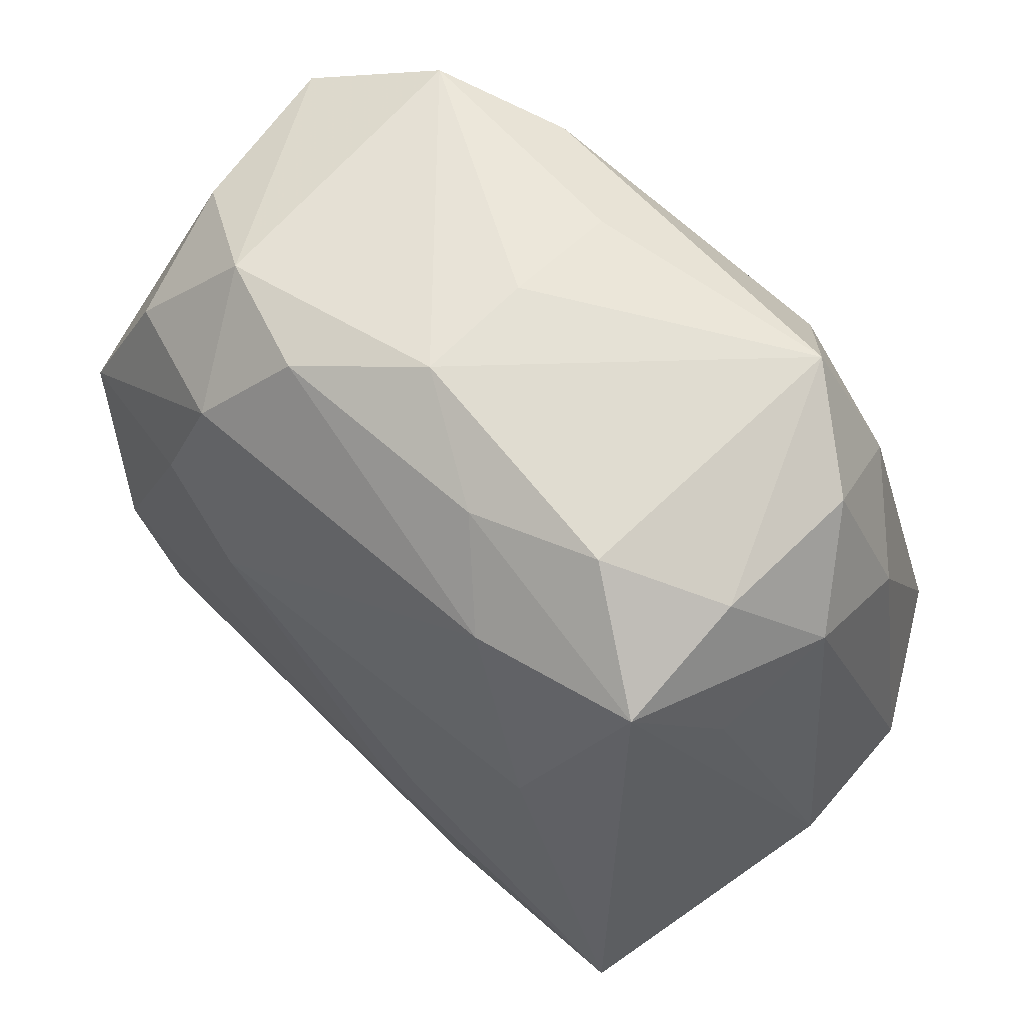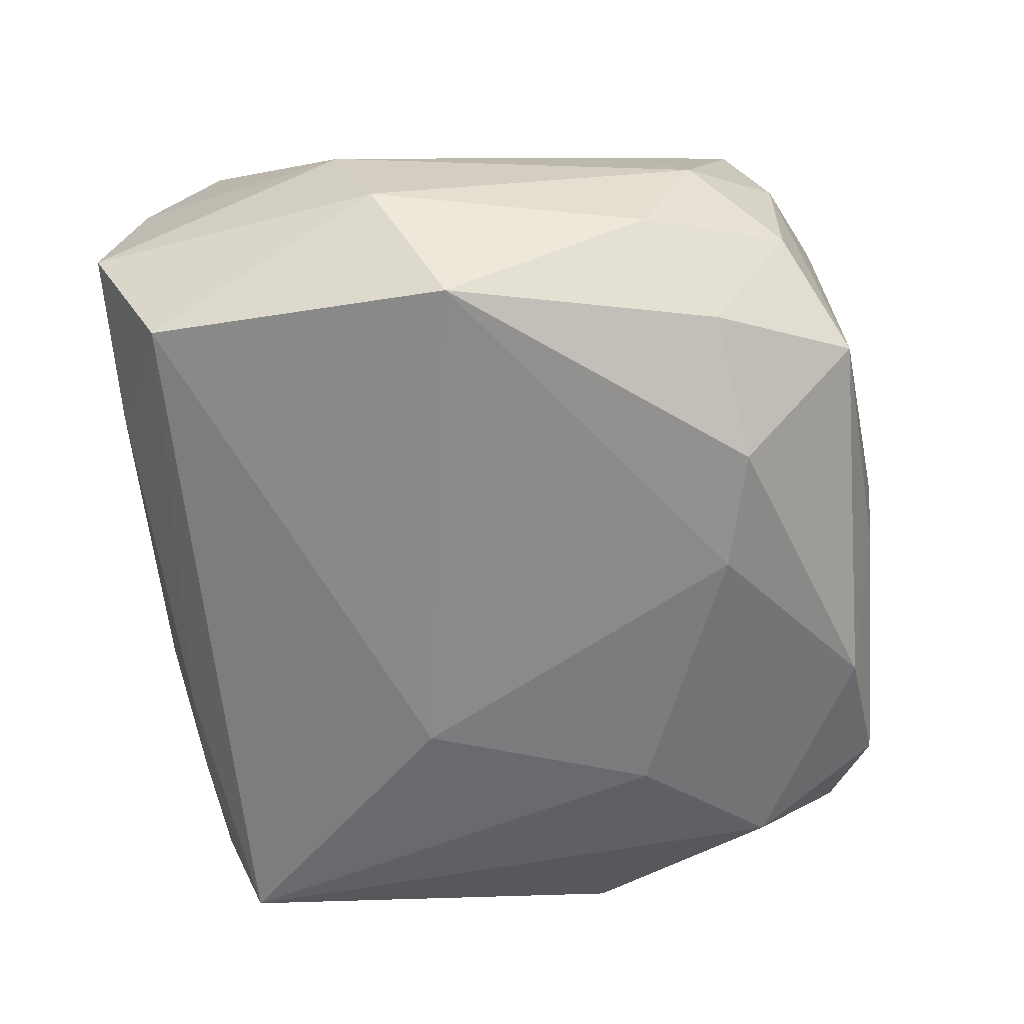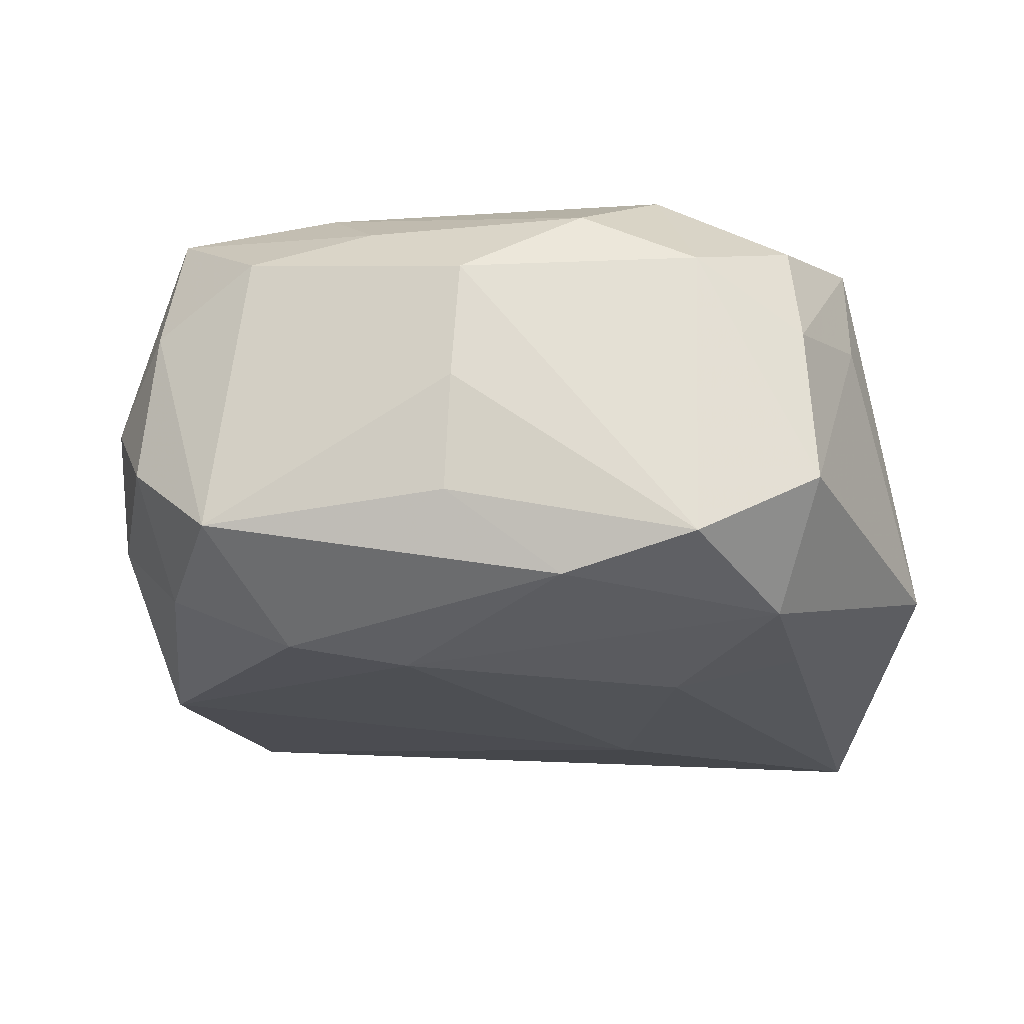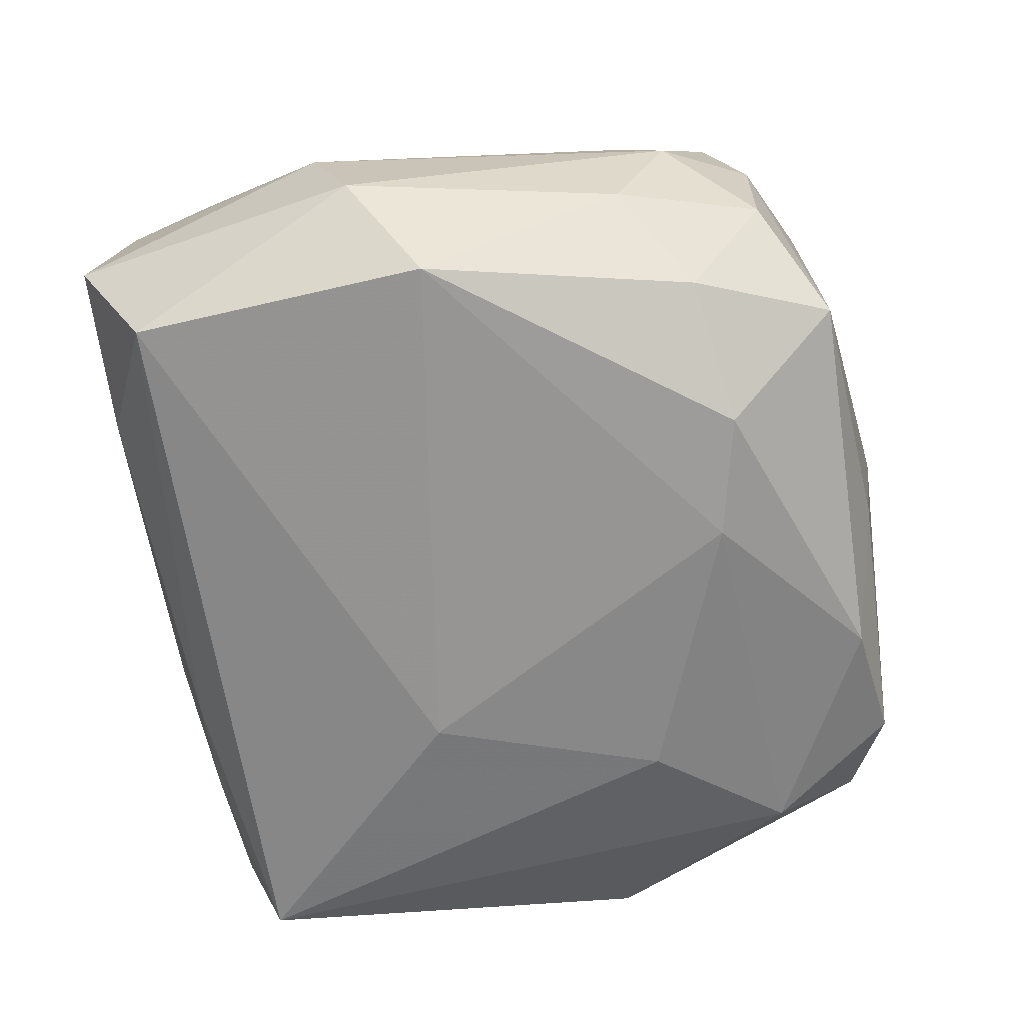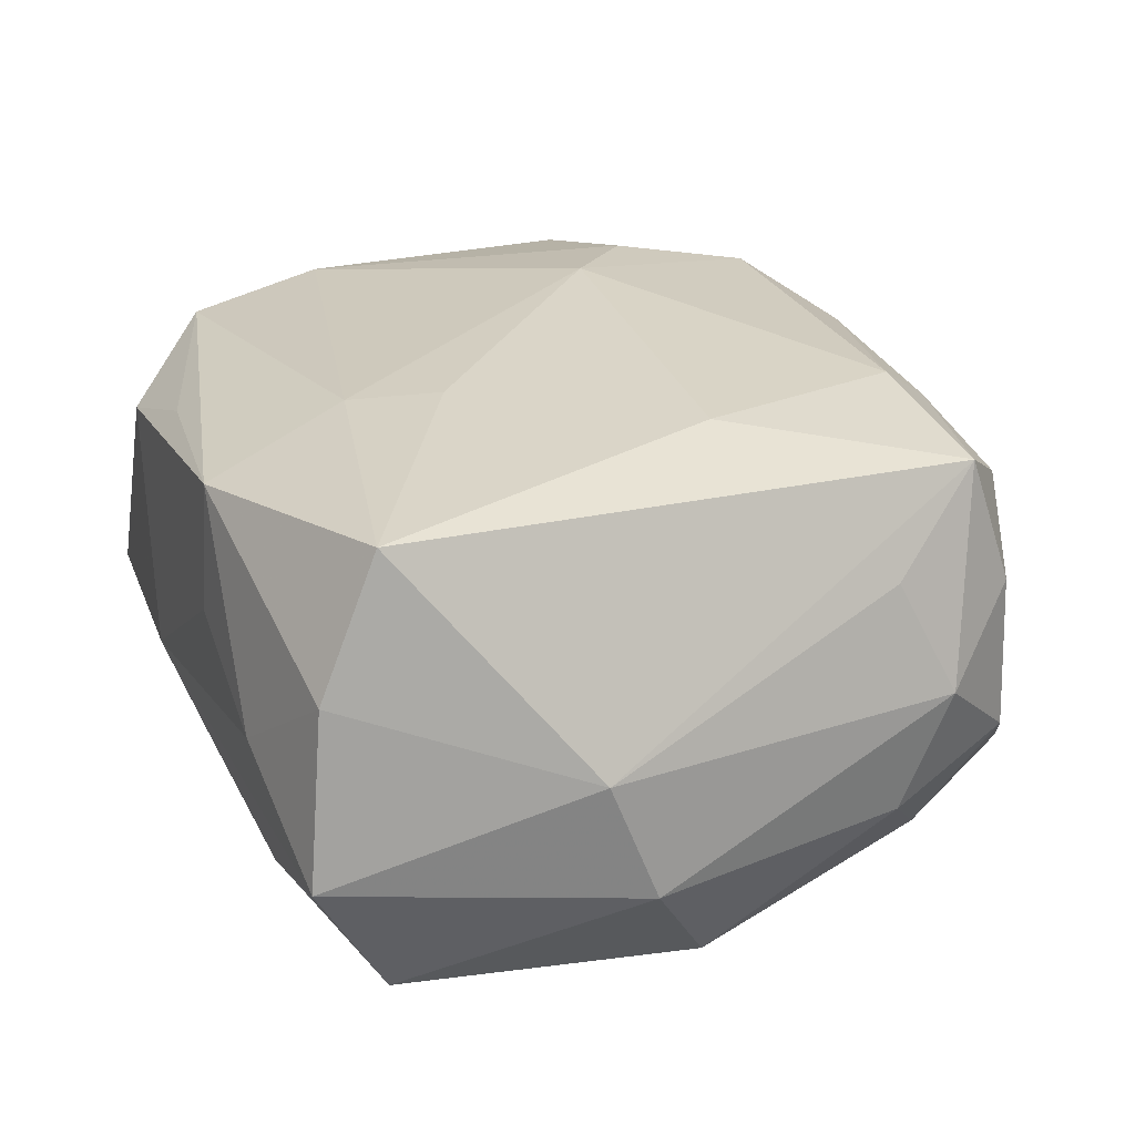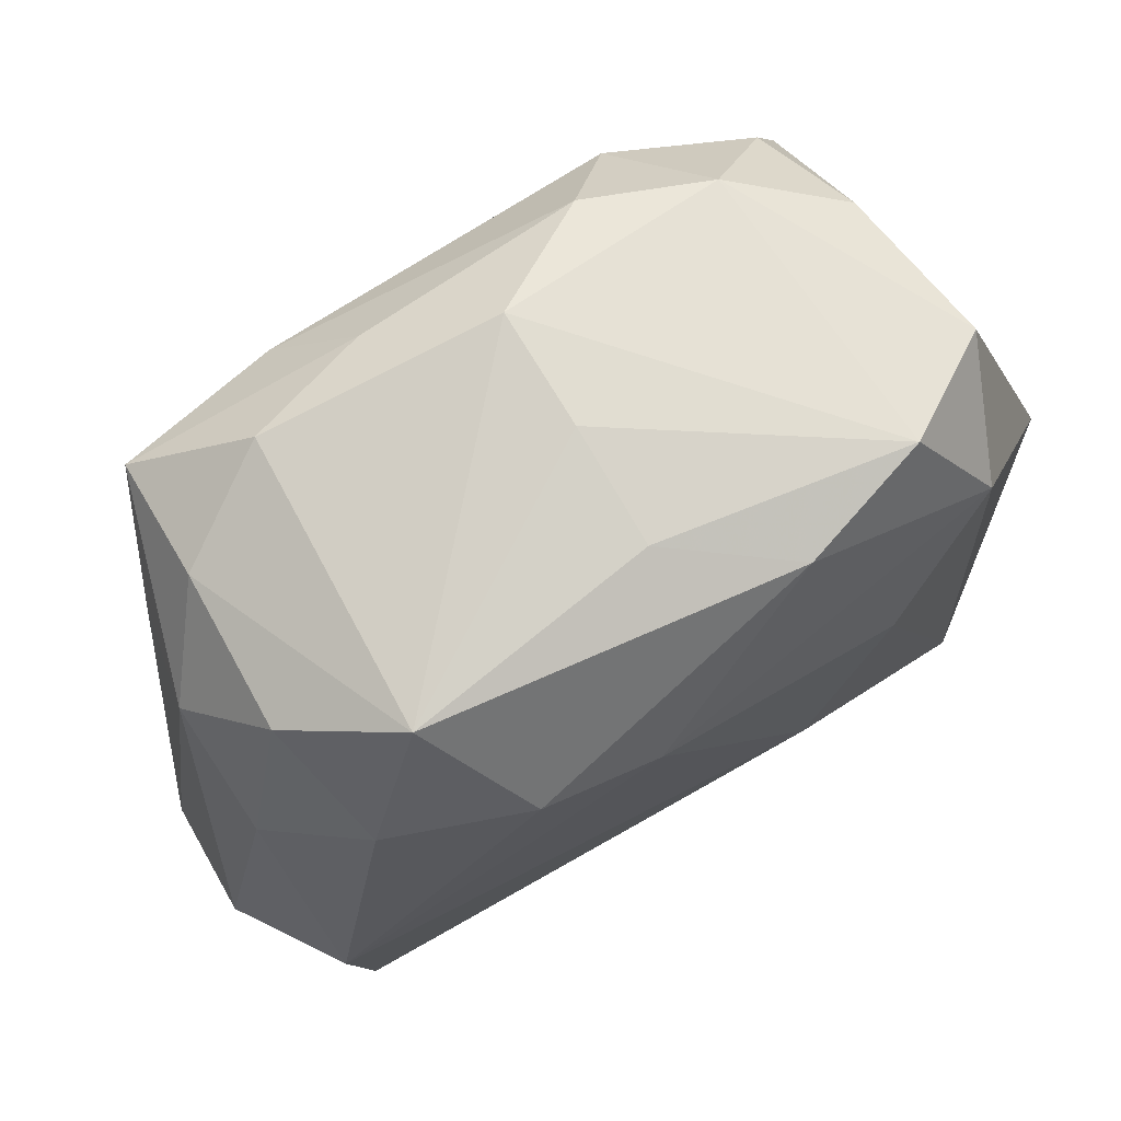
<metadata>
{"format":"obj","ext":"obj","renderer":"f3d","projection":"perspective","resolution":1024,"background":"white","views":[{"elev":61.5,"azim":38.8,"up":"+Y"},{"elev":-57.9,"azim":96.5,"up":"+Z"},{"elev":-21.9,"azim":-170.8,"up":"+Z"},{"elev":-62.2,"azim":100.2,"up":"+Z"},{"elev":29.4,"azim":67.9,"up":"+Z"},{"elev":72.7,"azim":145.1,"up":"+Y"}]}
</metadata>
<code>
v 0.02382 -0.0238 0.0083
v -0.02958 0.004743 -0.01062
v 0.02434 -0.02058 -0.01198
v -0.01624 0.01147 0.01591
v 0.0157 -0.02493 -0.007274
v -0.02549 -0.008717 0.01367
v 0.004921 0.01629 -0.0171
v 0.01677 0.0259 -0.009909
v 0.000418 0.02698 -0.008828
v -0.02288 0.02233 0.002638
v -0.02099 0.007759 -0.01534
v 0.02619 0.01639 0.001217
v -0.007477 -0.00582 -0.01734
v 0.02615 -0.0005522 -0.01375
v -0.01619 0.0253 0.007404
v 0.02999 -0.005296 -0.005842
v 0.004926 -0.00939 0.01716
v -0.01317 0.0199 0.01478
v -0.006883 0.02494 -0.01435
v -0.008227 -0.02352 0.01253
v 0.006204 0.02443 0.01154
v -0.01622 -0.02458 0.009452
v -0.01433 -0.02443 -0.009212
v -0.01048 0.006175 0.01716
v 0.002356 -0.01513 0.01649
v -0.02205 0.01846 0.01076
v 0.02932 -0.008289 0.00245
v 0.02575 -0.02539 -0.00297
v -0.02604 0.01305 0.005328
v -0.02309 -0.02118 -0.01566
v 0.01607 -0.02623 0.002244
v -0.02577 0.009975 0.01305
v -0.02442 -0.02469 -0.006373
v -0.02641 -0.01268 0.006463
v -0.01573 0.02601 -0.0123
v -0.02349 0.02324 -0.008059
v -0.0006871 0.02798 0.006715
v -0.006327 -0.02378 -0.01122
v -0.02028 0.01746 -0.01522
v 0.021 0.01955 0.01446
v -0.008541 0.02551 0.011
v 0.02428 0.01296 0.008781
v 0.01445 0.02517 0.009506
v 0.0147 0.004431 0.01716
v -0.007023 -0.02623 -0.003866
v 0.006804 -0.02613 0.006102
v -0.01266 0.009229 -0.01733
v 0.01263 0.01823 -0.01598
v -0.02311 -0.0183 0.01281
v 0.02121 0.01705 -0.01187
v 0.02633 0.01282 -0.006479
v 0.02277 0.02218 -0.004451
v 0.02171 0.02226 0.005767
v 0.0225 -0.01958 0.01715
v 0.01016 0.01919 0.01583
v -0.0001307 0.02793 -0.001126
v 0.006758 -0.02548 0.01471
f 2 30 33
f 11 30 2
f 2 39 11
f 13 3 30
f 54 40 44
f 37 35 15
f 2 33 34
f 39 35 19
f 48 19 8
f 47 11 39
f 30 11 47
f 47 13 30
f 23 33 30
f 24 44 55
f 55 44 40
f 55 18 24
f 24 18 4
f 4 18 32
f 26 18 15
f 32 18 26
f 15 10 26
f 26 10 32
f 8 37 43
f 56 37 8
f 35 37 56
f 54 1 27
f 27 40 54
f 27 42 40
f 40 42 12
f 51 52 12
f 16 51 12
f 12 27 16
f 42 27 12
f 2 32 29
f 32 10 29
f 15 35 36
f 36 10 15
f 36 35 39
f 36 39 2
f 2 29 36
f 36 29 10
f 6 32 2
f 2 34 6
f 24 4 6
f 6 4 32
f 3 13 14
f 16 3 14
f 14 51 16
f 38 23 30
f 30 3 38
f 3 5 38
f 45 38 5
f 23 38 45
f 33 23 45
f 45 31 46
f 28 5 3
f 1 31 28
f 28 45 5
f 31 45 28
f 28 27 1
f 28 3 16
f 16 27 28
f 18 55 41
f 15 18 41
f 41 37 15
f 53 52 8
f 8 43 53
f 53 43 40
f 40 12 53
f 53 12 52
f 9 56 8
f 35 56 9
f 8 19 9
f 9 19 35
f 17 44 24
f 54 44 17
f 54 17 25
f 24 6 25
f 25 17 24
f 49 34 33
f 49 6 34
f 49 25 6
f 7 14 13
f 48 14 7
f 13 47 7
f 19 48 7
f 39 19 7
f 7 47 39
f 50 48 8
f 50 14 48
f 51 14 50
f 8 52 50
f 50 52 51
f 21 41 55
f 21 55 40
f 40 43 21
f 21 43 37
f 37 41 21
f 57 45 46
f 57 1 54
f 57 49 20
f 46 31 57
f 57 31 1
f 54 25 57
f 25 49 57
f 22 49 33
f 20 49 22
f 22 57 20
f 33 45 22
f 45 57 22

</code>
